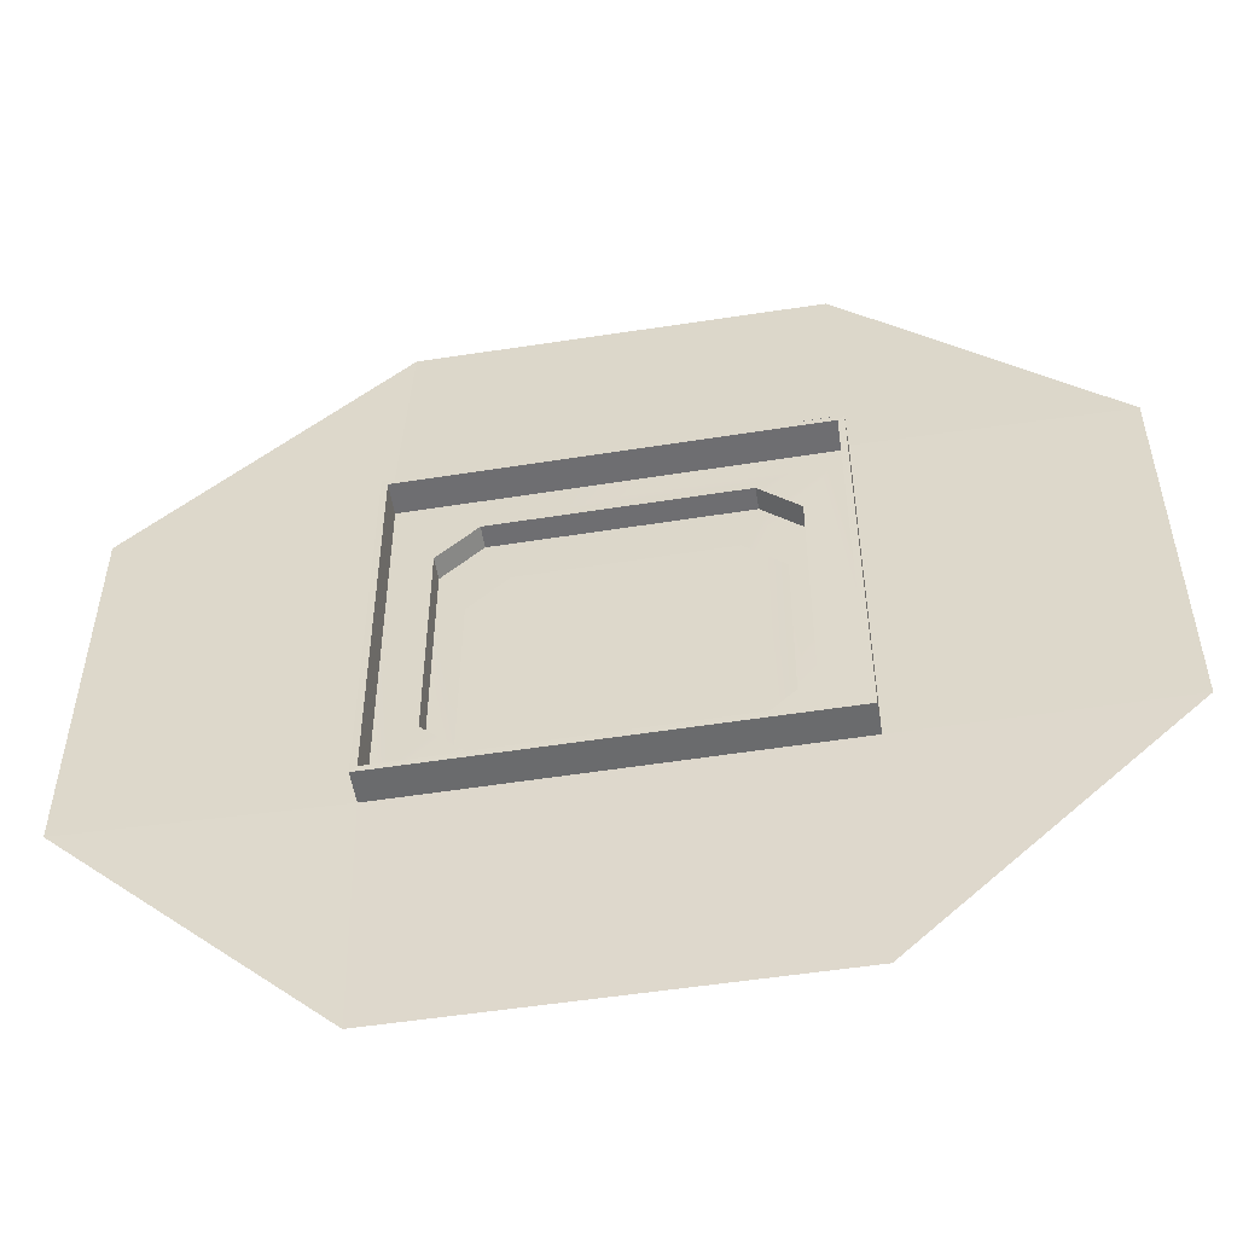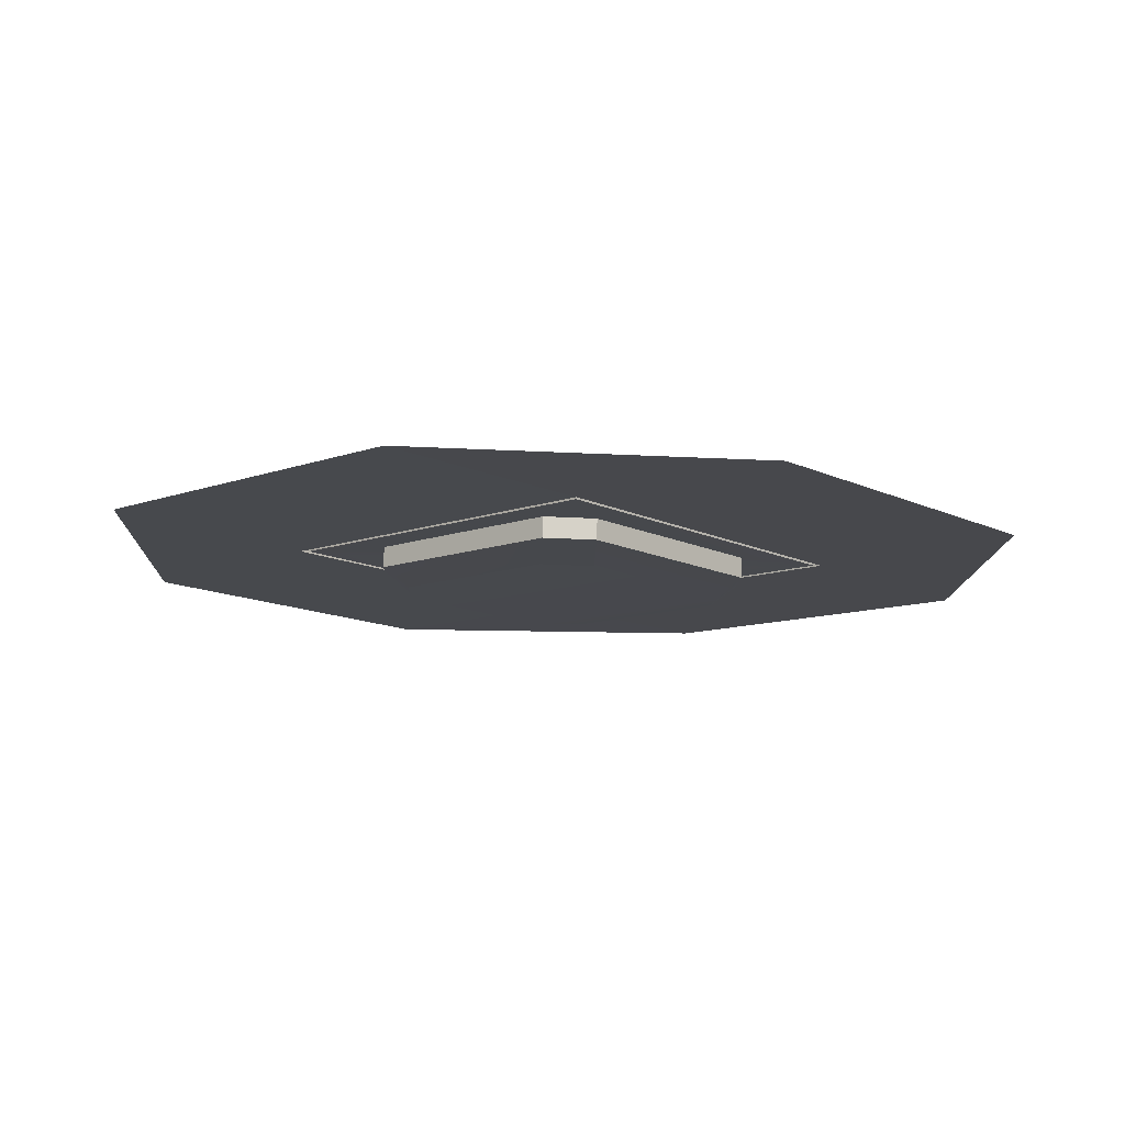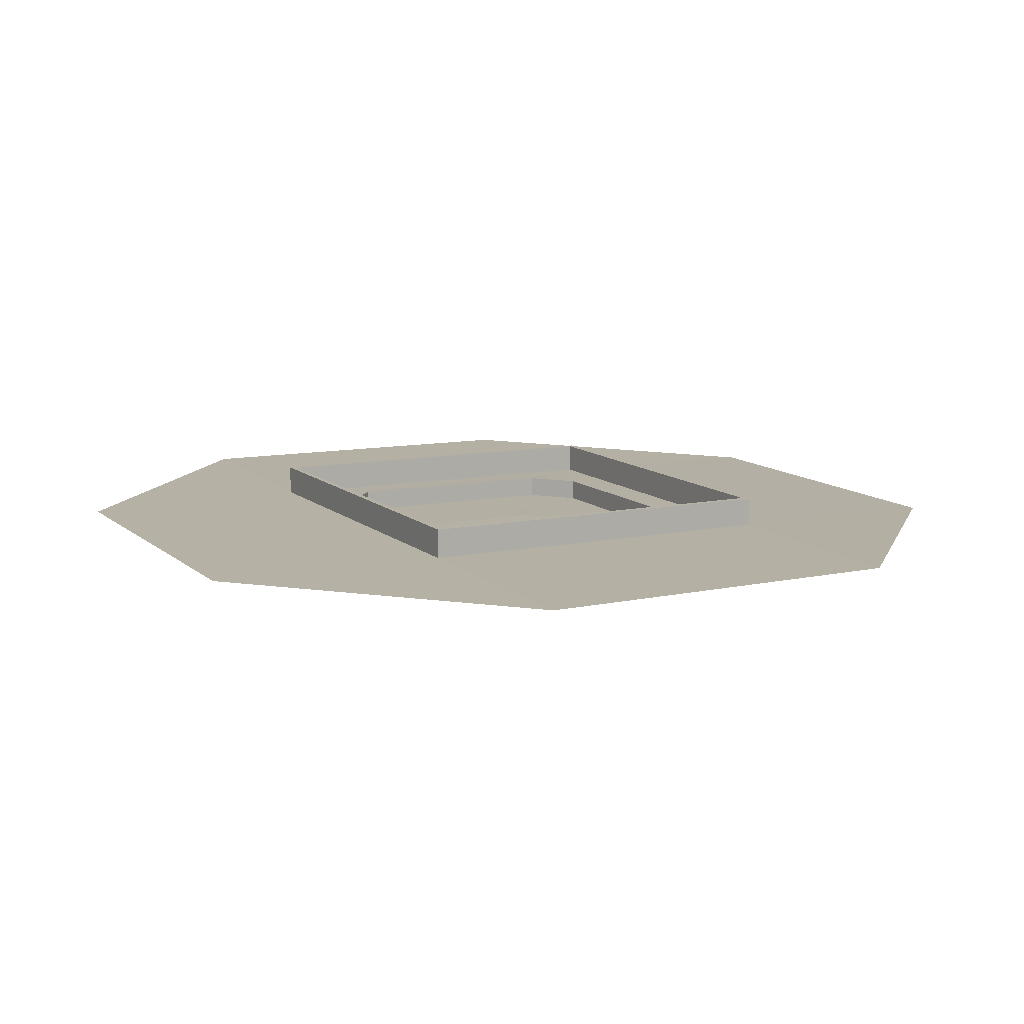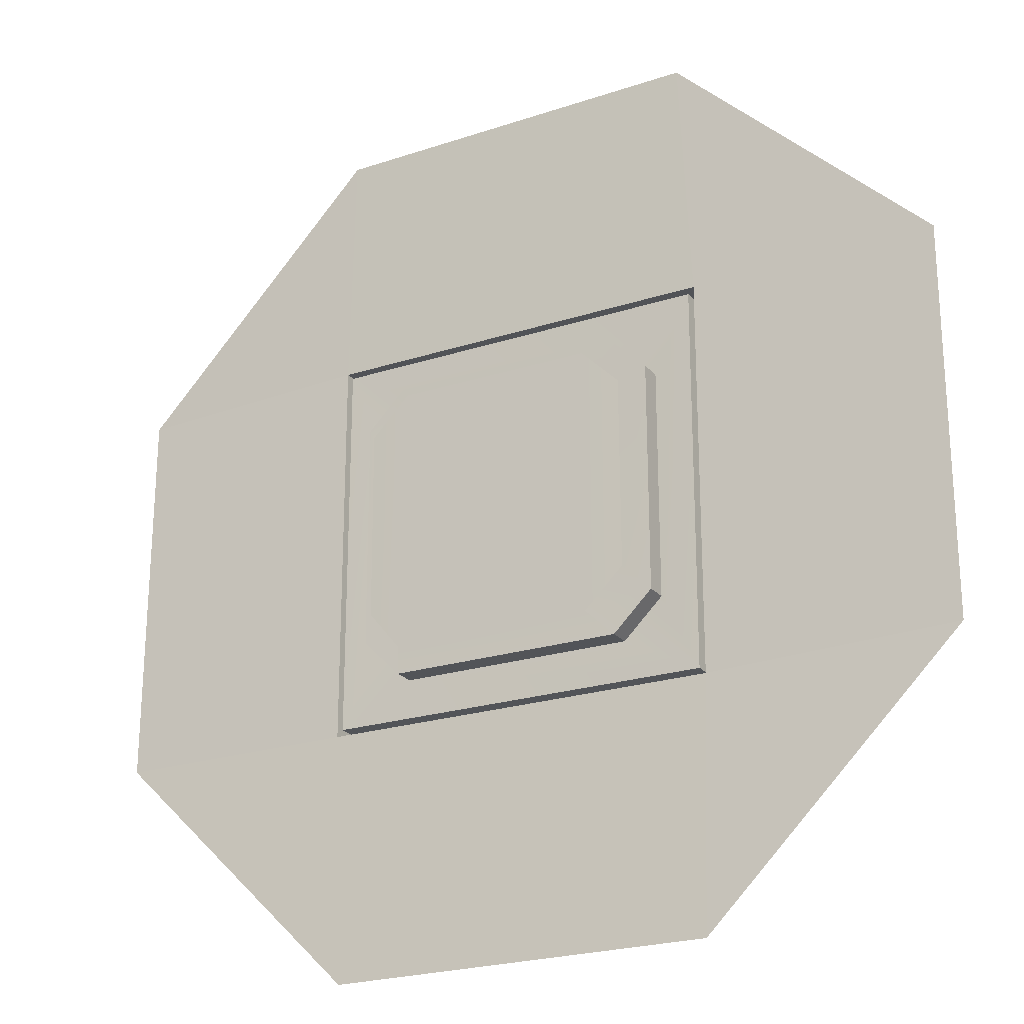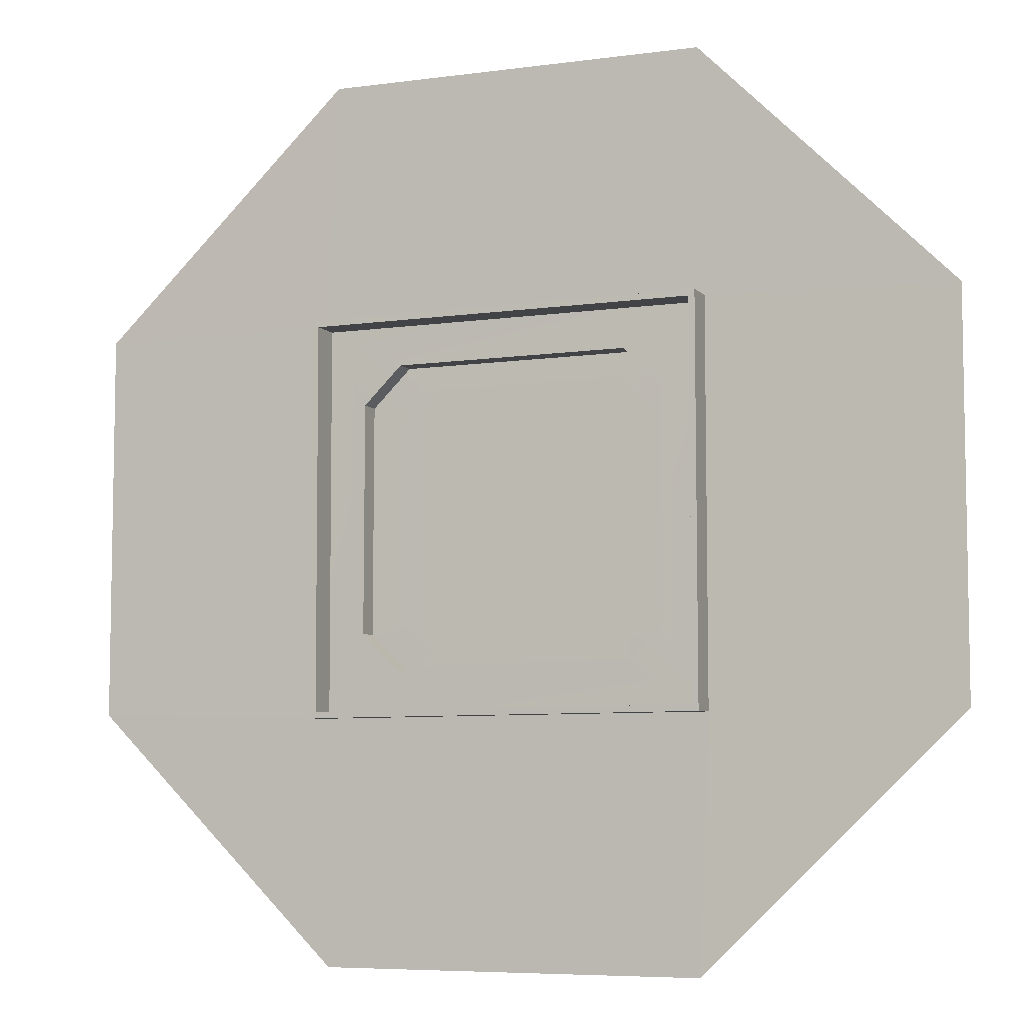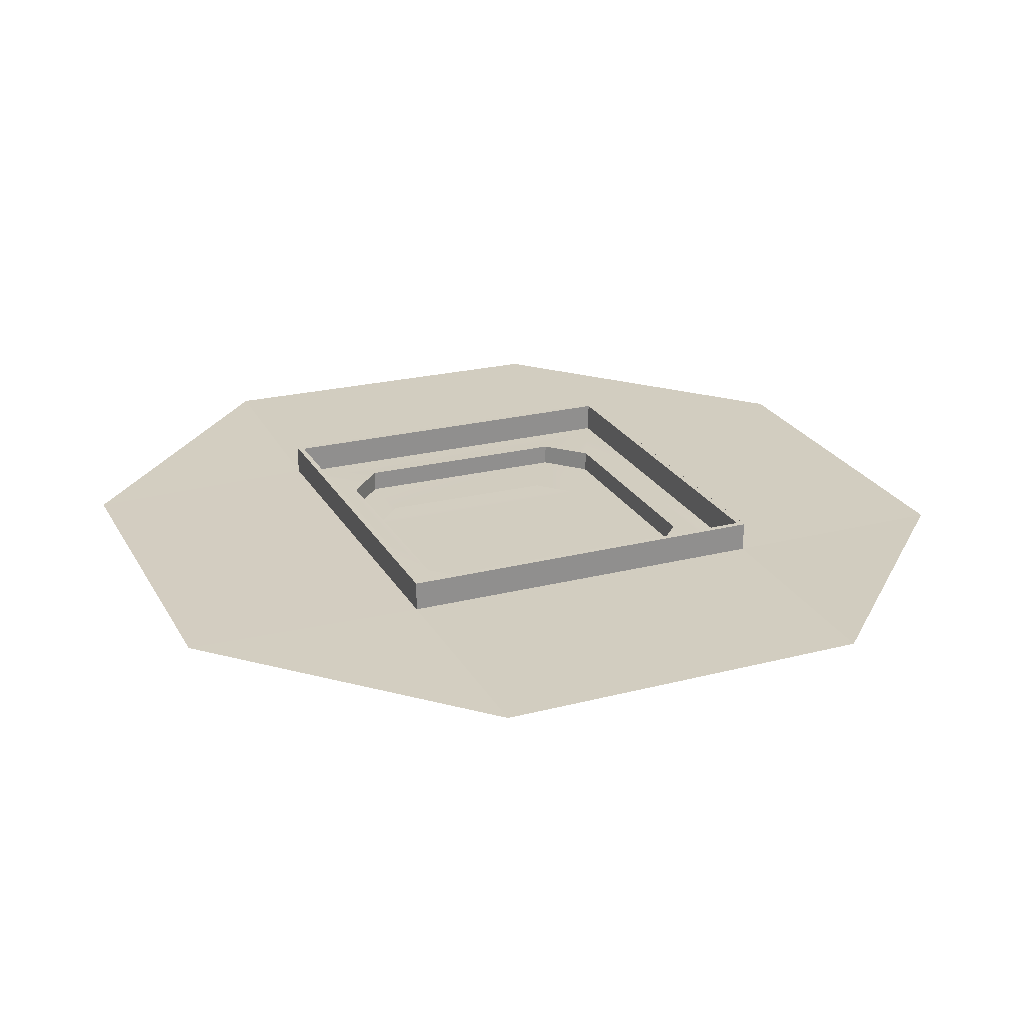
<metadata>
{"format":"obj","ext":"obj","renderer":"f3d","projection":"perspective","resolution":1024,"background":"white","views":[{"elev":-53.7,"azim":-169.3,"up":"+Z"},{"elev":-10.8,"azim":132.2,"up":"+Y"},{"elev":10.3,"azim":-118.3,"up":"+Y"},{"elev":-22.9,"azim":31.2,"up":"+Z"},{"elev":-6.3,"azim":-156.4,"up":"+Z"},{"elev":23.3,"azim":-113.2,"up":"+Y"}]}
</metadata>
<code>
g default
v -1.182 0.2894 9.619
v -5.173 0.2261 7.602
v -3.166 0.2907 5.611
v -6.121 -2.019 6.573
v -5.149 -0.905 7.59
v -4.114 -1.955 4.582
v -3.141 -0.8404 5.598
v -0.8734 0.2925 9.944
v -1.216 1.887 9.636
v -0.9075 1.89 9.961
v -1.422 0.1867 22.8
v 11.97 0.6254 9.905
v -21.45 -0.1701 9.77
v -19.51 -0.08479 5.738
v -17.48 -0.06281 7.705
v -18.44 -2.283 -5.184
v -19.49 -1.216 5.726
v -18.48 -2.288 4.698
v -16.45 -2.266 6.665
v -17.46 -1.194 7.693
v -21.77 -0.1803 10.09
v -21.48 1.427 9.787
v -21.8 1.417 10.1
v -34.63 -0.3976 9.776
v -21.44 -0.2904 22.8
v -21.48 -0.182 -10.22
v -17.49 -0.05335 -8.204
v -19.5 -0.0853 -6.213
v -16.79 -2.251 -7.176
v -17.46 -1.184 -8.192
v -19.47 -1.216 -6.201
v -21.79 -0.1938 -10.55
v -21.52 1.415 -10.24
v -21.83 1.403 -10.56
v -21.24 -0.2731 -23.4
v -34.63 -0.5301 -10.51
v -1.217 0.3331 -10.37
v -3.152 0.3254 -6.34
v -5.183 0.2497 -8.308
v -3.122 -0.8056 -6.328
v -4.076 -1.925 -5.3
v -6.107 -2 -7.267
v -5.153 -0.8813 -8.295
v -0.8985 0.3382 -10.69
v -1.26 1.93 -10.39
v -0.9412 1.935 -10.71
v 11.97 0.6884 -10.38
v -1.22 0.2126 -23.4
g pasted__pasted__pasted__pasted__pasted__pasted__pPlane4
f 3 2 1
f 7 3 38 40
f 2 3 7 5
f 23 10 9 22
f 10 8 44 46
f 22 9 1 13
f 25 11 8 21
f 8 11 12
f 15 14 13
f 20 19 18 17
f 4 19 20 5
f 13 1 2 15
f 5 20 15 2
f 20 17 14 15
f 23 22 33 34
f 23 21 8 10
f 22 13 26 33
f 36 24 21 32
f 21 24 25
f 27 26 28
f 29 30 31 16
f 16 31 17 18
f 14 28 26 13
f 17 31 28 14
f 30 27 28 31
f 34 33 45 46
f 23 34 32 21
f 33 26 37 45
f 48 35 32 44
f 32 35 36
f 1 37 38 3
f 7 40 41 6
f 38 37 39
f 6 41 42 4
f 19 29 16 18
f 29 42 43 30
f 27 39 37 26
f 30 43 39 27
f 38 39 43 40
f 10 46 45 9
f 34 46 44 32
f 9 45 37 1
f 12 47 44 8
f 44 47 48
f 29 19 4 42
f 40 43 42 41
f 7 6 4 5

</code>
